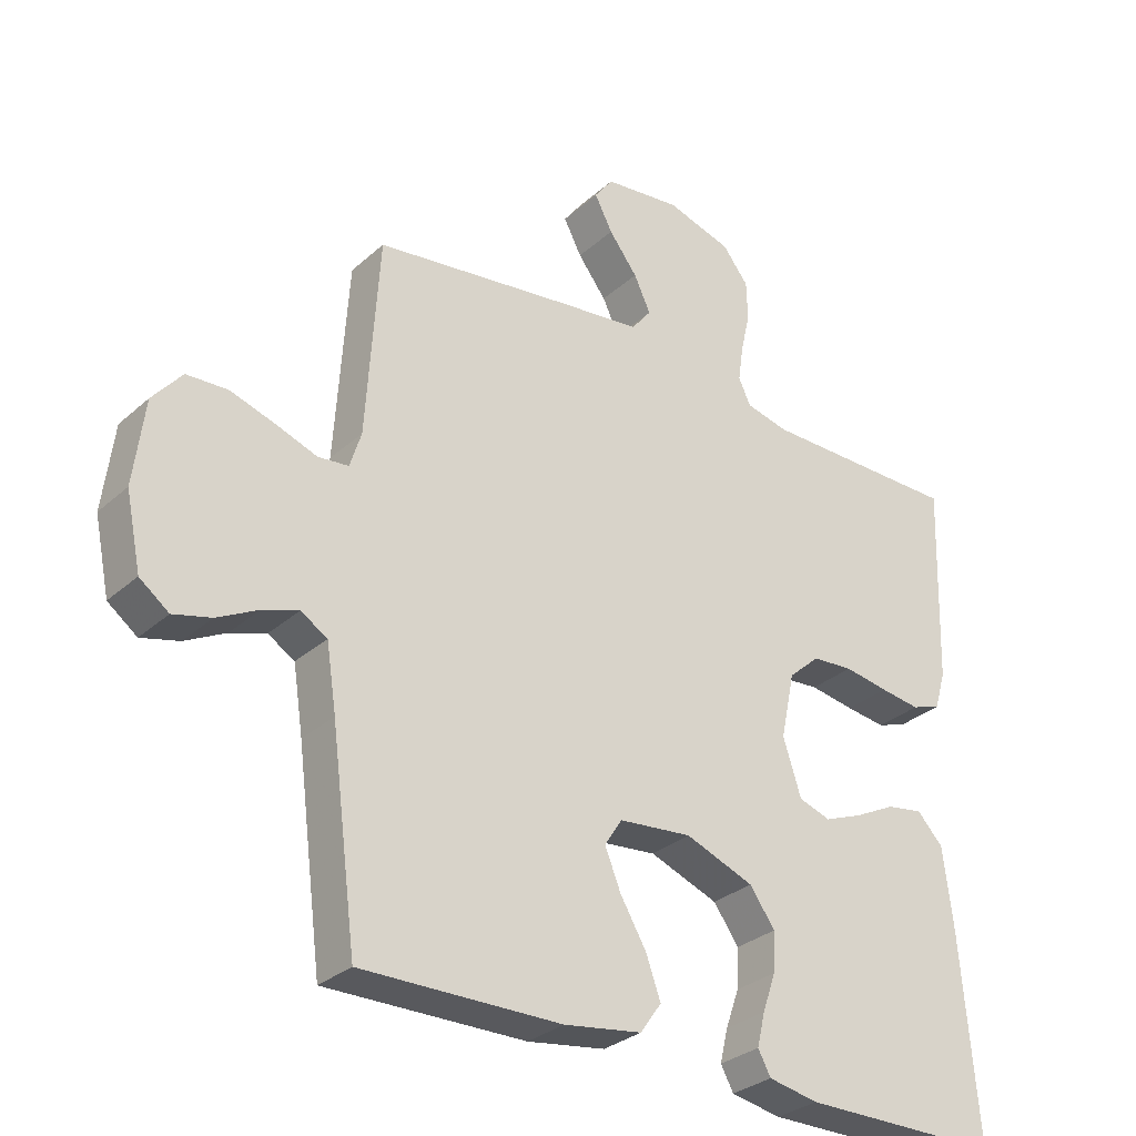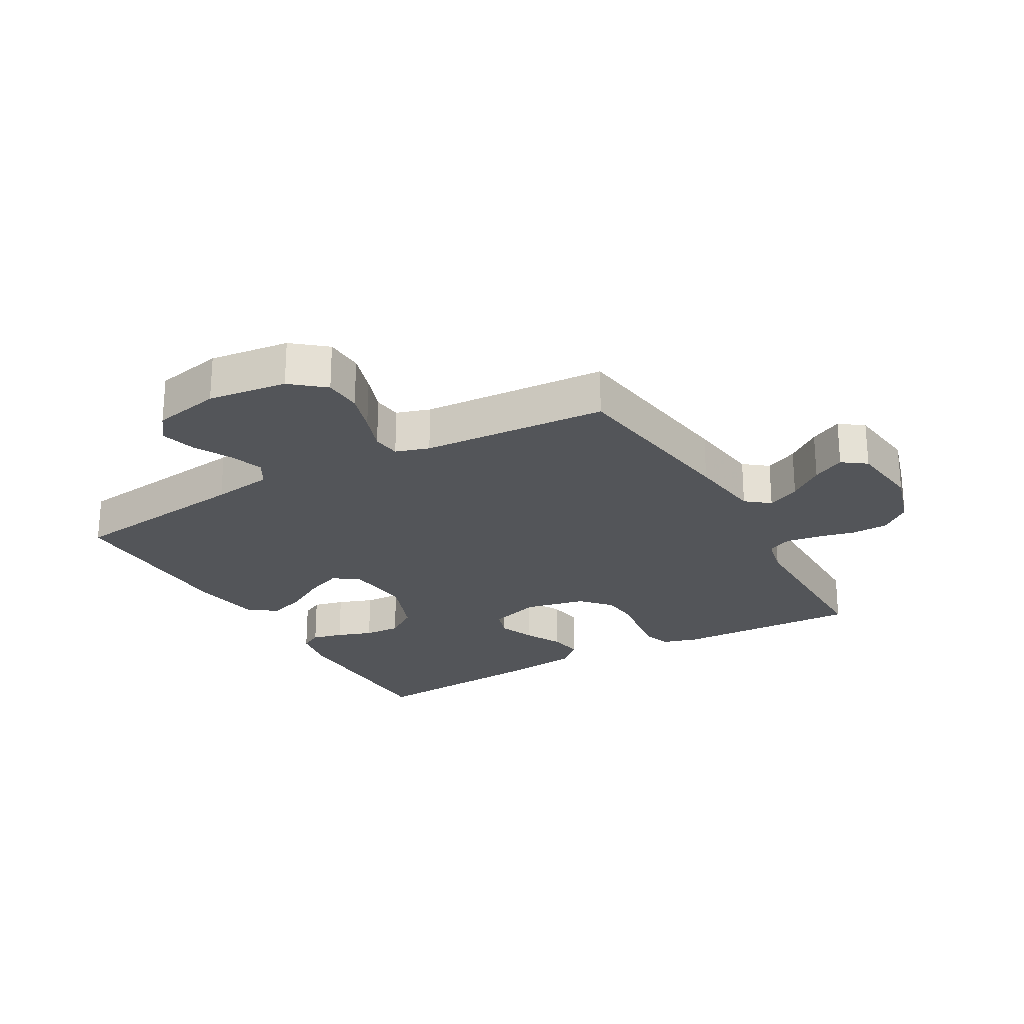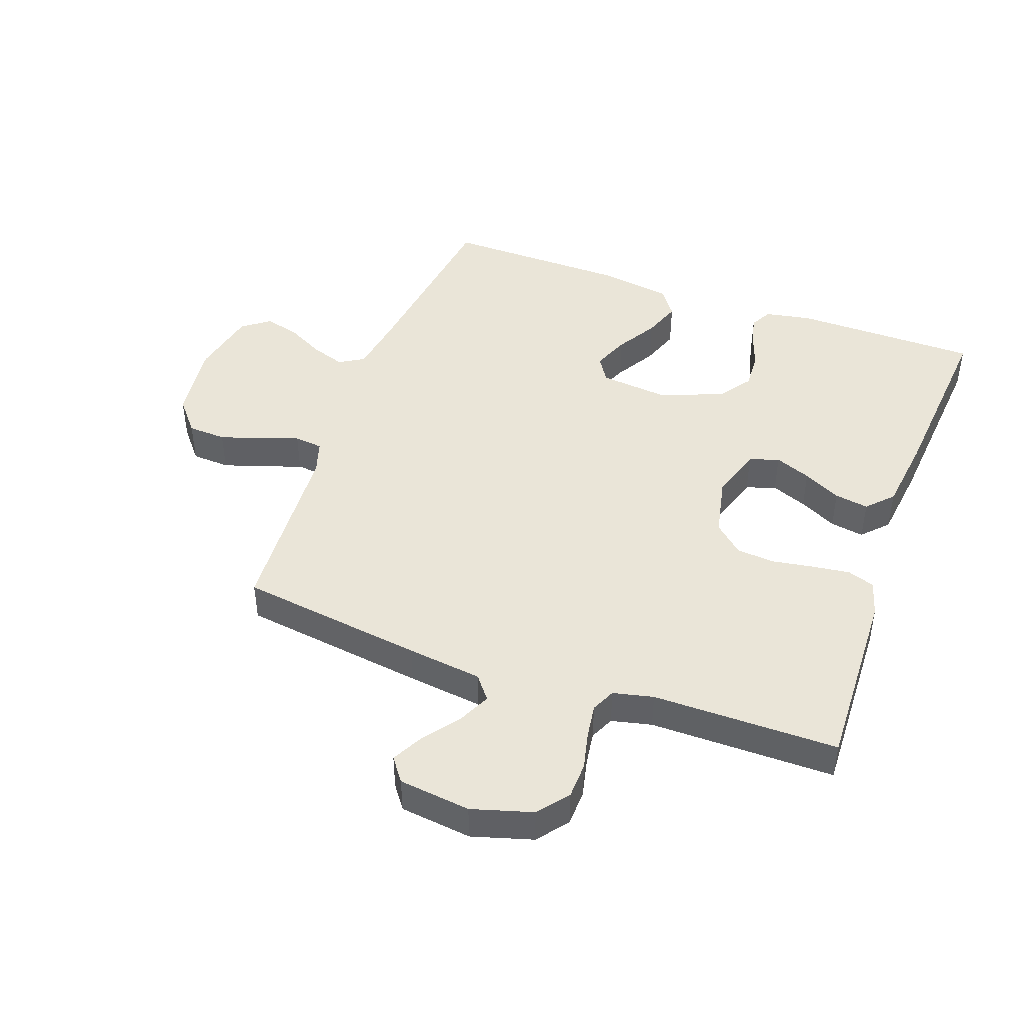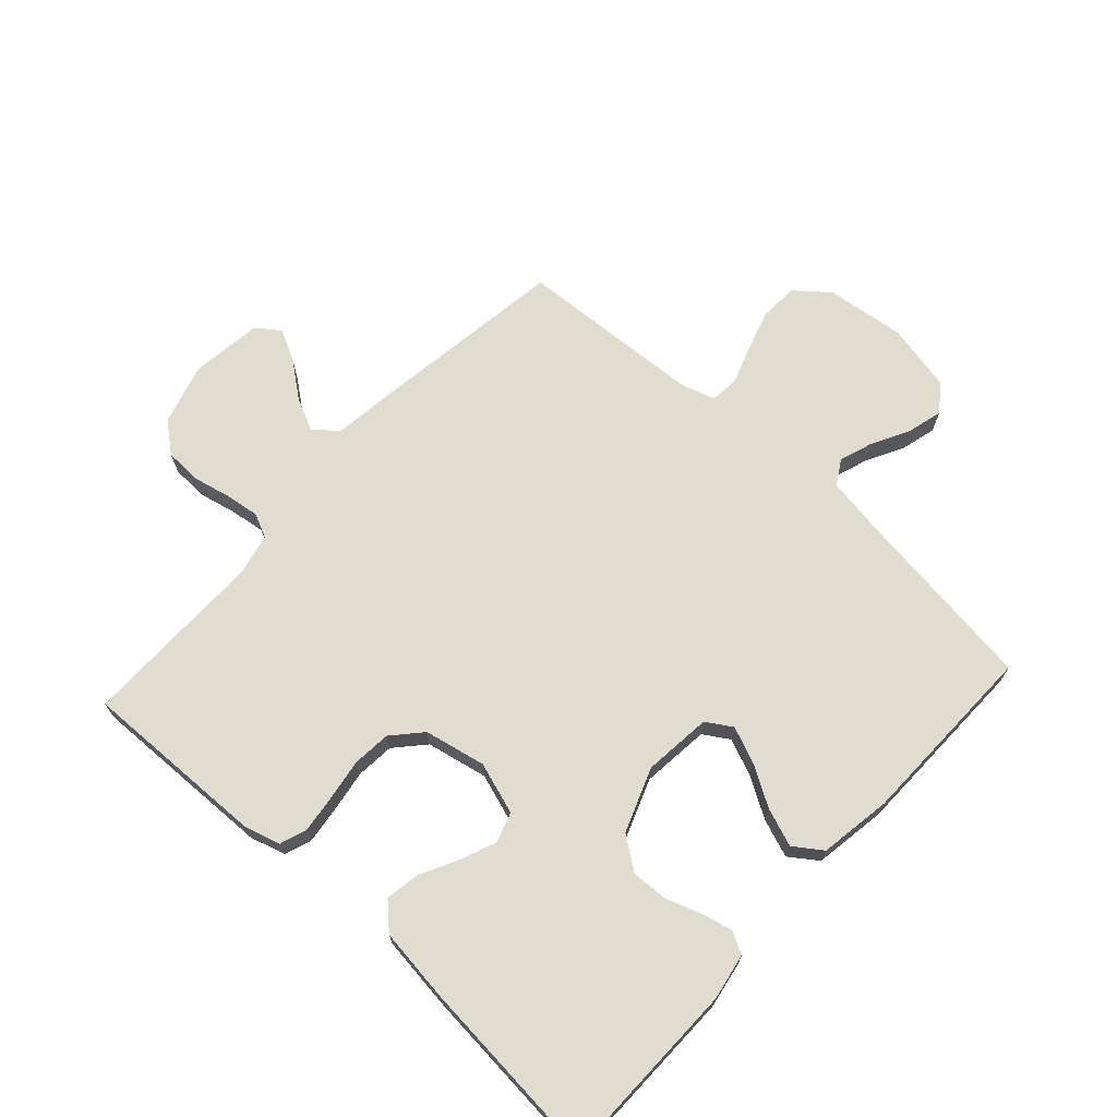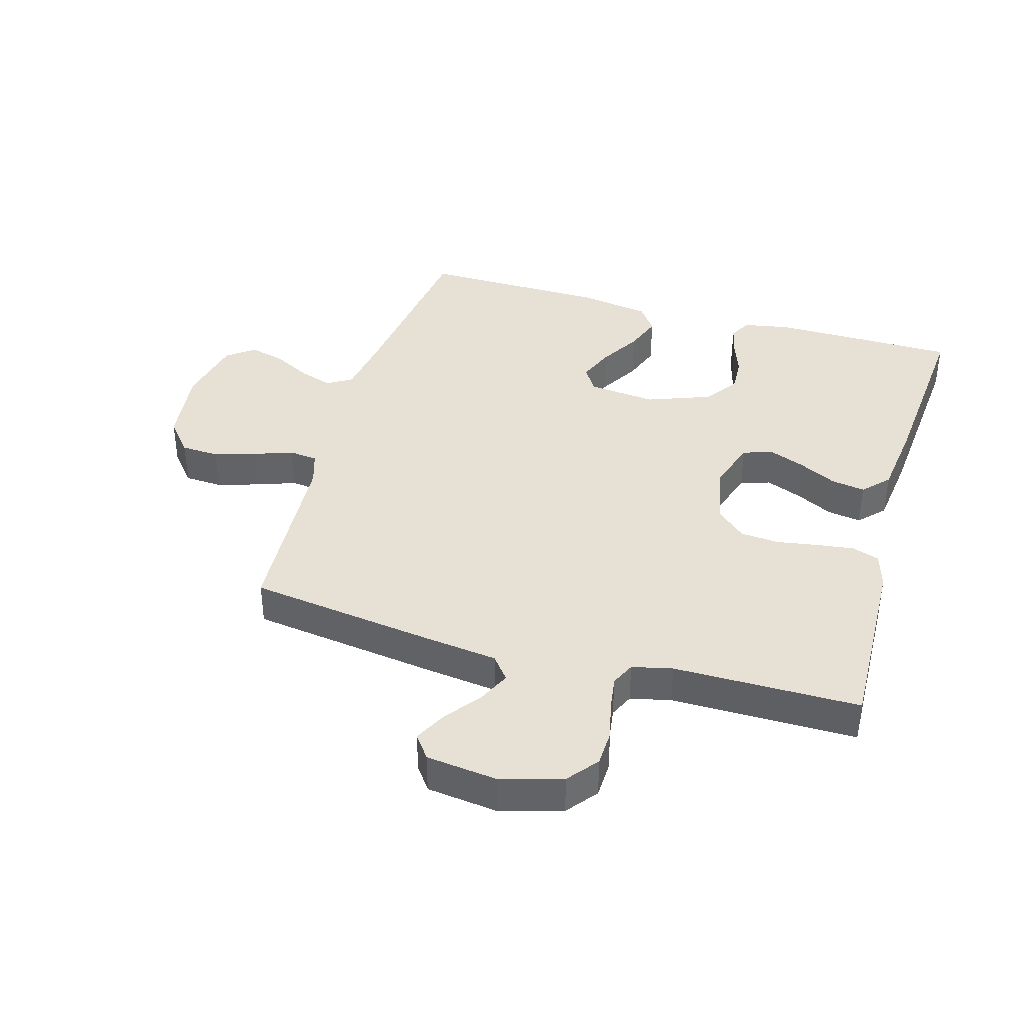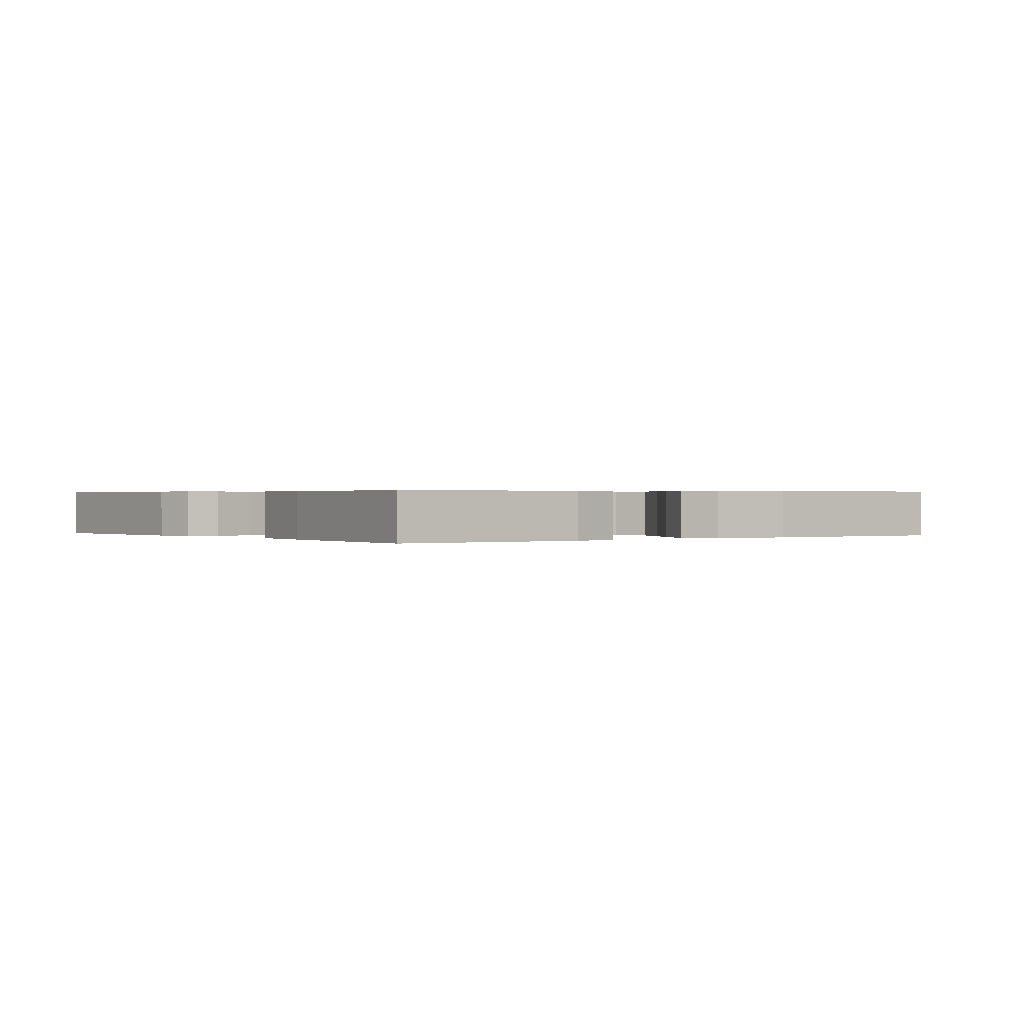
<metadata>
{"format":"obj","ext":"obj","renderer":"f3d","projection":"perspective","resolution":1024,"background":"white","views":[{"elev":-30.5,"azim":-38.4,"up":"+Z"},{"elev":-24.0,"azim":-60.4,"up":"+Y"},{"elev":45.0,"azim":19.9,"up":"+Y"},{"elev":69.4,"azim":132.6,"up":"+Y"},{"elev":39.2,"azim":16.1,"up":"+Y"},{"elev":0.4,"azim":143.7,"up":"+Y"}]}
</metadata>
<code>
v 0.5 0.07 -0.5
v 0.2 0.07 -0.502
v 0.125 0.07 -0.488
v 0.106 0.07 -0.453
v 0.118 0.07 -0.403
v 0.138 0.07 -0.346
v 0.141 0.07 -0.287
v 0.103 0.07 -0.234
v 0 0.07 -0.195
v -0.11 0.07 -0.206
v -0.136 0.07 -0.247
v -0.112 0.07 -0.306
v -0.073 0.07 -0.372
v -0.051 0.07 -0.433
v -0.083 0.07 -0.478
v -0.2 0.07 -0.496
v -0.5 0.07 -0.5
v -0.539 0.07 -0.2
v -0.554 0.07 -0.102
v -0.594 0.07 -0.078
v -0.648 0.07 -0.096
v -0.709 0.07 -0.128
v -0.766 0.07 -0.143
v -0.81 0.07 -0.11
v -0.833 0.07 0
v -0.817 0.07 0.128
v -0.773 0.07 0.181
v -0.711 0.07 0.184
v -0.644 0.07 0.163
v -0.582 0.07 0.141
v -0.536 0.07 0.146
v -0.519 0.07 0.2
v -0.5 0.07 0.5
v -0.2 0.07 0.541
v -0.079 0.07 0.556
v -0.049 0.07 0.594
v -0.074 0.07 0.647
v -0.117 0.07 0.703
v -0.144 0.07 0.755
v -0.116 0.07 0.793
v 0 0.07 0.807
v 0.098 0.07 0.778
v 0.137 0.07 0.729
v 0.139 0.07 0.67
v 0.125 0.07 0.609
v 0.117 0.07 0.554
v 0.135 0.07 0.515
v 0.2 0.07 0.5
v 0.5 0.07 0.5
v 0.49 0.07 0.2
v 0.473 0.07 0.142
v 0.429 0.07 0.127
v 0.369 0.07 0.135
v 0.302 0.07 0.146
v 0.24 0.07 0.141
v 0.193 0.07 0.099
v 0.172 0.07 0
v 0.199 0.07 -0.084
v 0.247 0.07 -0.1
v 0.305 0.07 -0.077
v 0.366 0.07 -0.046
v 0.421 0.07 -0.037
v 0.46 0.07 -0.078
v 0.475 0.07 -0.2
v 0.5 0 -0.5
v 0.2 0 -0.502
v 0.125 0 -0.488
v 0.106 0 -0.453
v 0.118 0 -0.403
v 0.138 0 -0.346
v 0.141 0 -0.287
v 0.103 0 -0.234
v 0 0 -0.195
v -0.11 0 -0.206
v -0.136 0 -0.247
v -0.112 0 -0.306
v -0.073 0 -0.372
v -0.051 0 -0.433
v -0.083 0 -0.478
v -0.2 0 -0.496
v -0.5 0 -0.5
v -0.539 0 -0.2
v -0.554 0 -0.102
v -0.594 0 -0.078
v -0.648 0 -0.096
v -0.709 0 -0.128
v -0.766 0 -0.143
v -0.81 0 -0.11
v -0.833 0 0
v -0.817 0 0.128
v -0.773 0 0.181
v -0.711 0 0.184
v -0.644 0 0.163
v -0.582 0 0.141
v -0.536 0 0.146
v -0.519 0 0.2
v -0.5 0 0.5
v -0.2 0 0.541
v -0.079 0 0.556
v -0.049 0 0.594
v -0.074 0 0.647
v -0.117 0 0.703
v -0.144 0 0.755
v -0.116 0 0.793
v 0 0 0.807
v 0.098 0 0.778
v 0.137 0 0.729
v 0.139 0 0.67
v 0.125 0 0.609
v 0.117 0 0.554
v 0.135 0 0.515
v 0.2 0 0.5
v 0.5 0 0.5
v 0.49 0 0.2
v 0.473 0 0.142
v 0.429 0 0.127
v 0.369 0 0.135
v 0.302 0 0.146
v 0.24 0 0.141
v 0.193 0 0.099
v 0.172 0 0
v 0.199 0 -0.084
v 0.247 0 -0.1
v 0.305 0 -0.077
v 0.366 0 -0.046
v 0.421 0 -0.037
v 0.46 0 -0.078
v 0.475 0 -0.2
f 60 61 62 63
f 59 60 63 64
f 58 59 64 1
f 51 52 53 54
f 49 50 51 54
f 48 49 54 55
f 47 48 55 56
f 42 43 44 45
f 42 45 46
f 41 42 46
f 37 38 39 40
f 36 37 40 41
f 32 33 34 35
f 31 32 35
f 27 28 29 30
f 25 26 27 30
f 25 30 31
f 24 25 31
f 21 22 23 24
f 20 21 24 31
f 19 20 31 35
f 15 16 17 18
f 12 13 14 15
f 11 12 15 18
f 10 11 18 19
f 3 4 5 6
f 1 2 3 6
f 58 1 6 7
f 57 58 7 8
f 56 57 8 9
f 36 41 46 47
f 35 36 47 56
f 19 35 56
f 9 10 19 56
f 127 126 125 124
f 128 127 124 123
f 65 128 123 122
f 118 117 116 115
f 118 115 114 113
f 119 118 113 112
f 120 119 112 111
f 109 108 107 106
f 110 109 106
f 110 106 105
f 104 103 102 101
f 105 104 101 100
f 99 98 97 96
f 99 96 95
f 94 93 92 91
f 94 91 90 89
f 95 94 89
f 95 89 88
f 88 87 86 85
f 95 88 85 84
f 99 95 84 83
f 82 81 80 79
f 79 78 77 76
f 82 79 76 75
f 83 82 75 74
f 70 69 68 67
f 70 67 66 65
f 71 70 65 122
f 72 71 122 121
f 73 72 121 120
f 111 110 105 100
f 120 111 100 99
f 120 99 83
f 120 83 74 73
f 1 65 66 2
f 2 66 67 3
f 3 67 68 4
f 4 68 69 5
f 5 69 70 6
f 6 70 71 7
f 7 71 72 8
f 8 72 73 9
f 9 73 74 10
f 10 74 75 11
f 11 75 76 12
f 12 76 77 13
f 13 77 78 14
f 14 78 79 15
f 15 79 80 16
f 16 80 81 17
f 17 81 82 18
f 18 82 83 19
f 19 83 84 20
f 20 84 85 21
f 21 85 86 22
f 22 86 87 23
f 23 87 88 24
f 24 88 89 25
f 25 89 90 26
f 26 90 91 27
f 27 91 92 28
f 28 92 93 29
f 29 93 94 30
f 30 94 95 31
f 31 95 96 32
f 32 96 97 33
f 33 97 98 34
f 34 98 99 35
f 35 99 100 36
f 36 100 101 37
f 37 101 102 38
f 38 102 103 39
f 39 103 104 40
f 40 104 105 41
f 41 105 106 42
f 42 106 107 43
f 43 107 108 44
f 44 108 109 45
f 45 109 110 46
f 46 110 111 47
f 47 111 112 48
f 48 112 113 49
f 49 113 114 50
f 50 114 115 51
f 51 115 116 52
f 52 116 117 53
f 53 117 118 54
f 54 118 119 55
f 55 119 120 56
f 56 120 121 57
f 57 121 122 58
f 58 122 123 59
f 59 123 124 60
f 60 124 125 61
f 61 125 126 62
f 62 126 127 63
f 63 127 128 64
f 64 128 65 1

</code>
